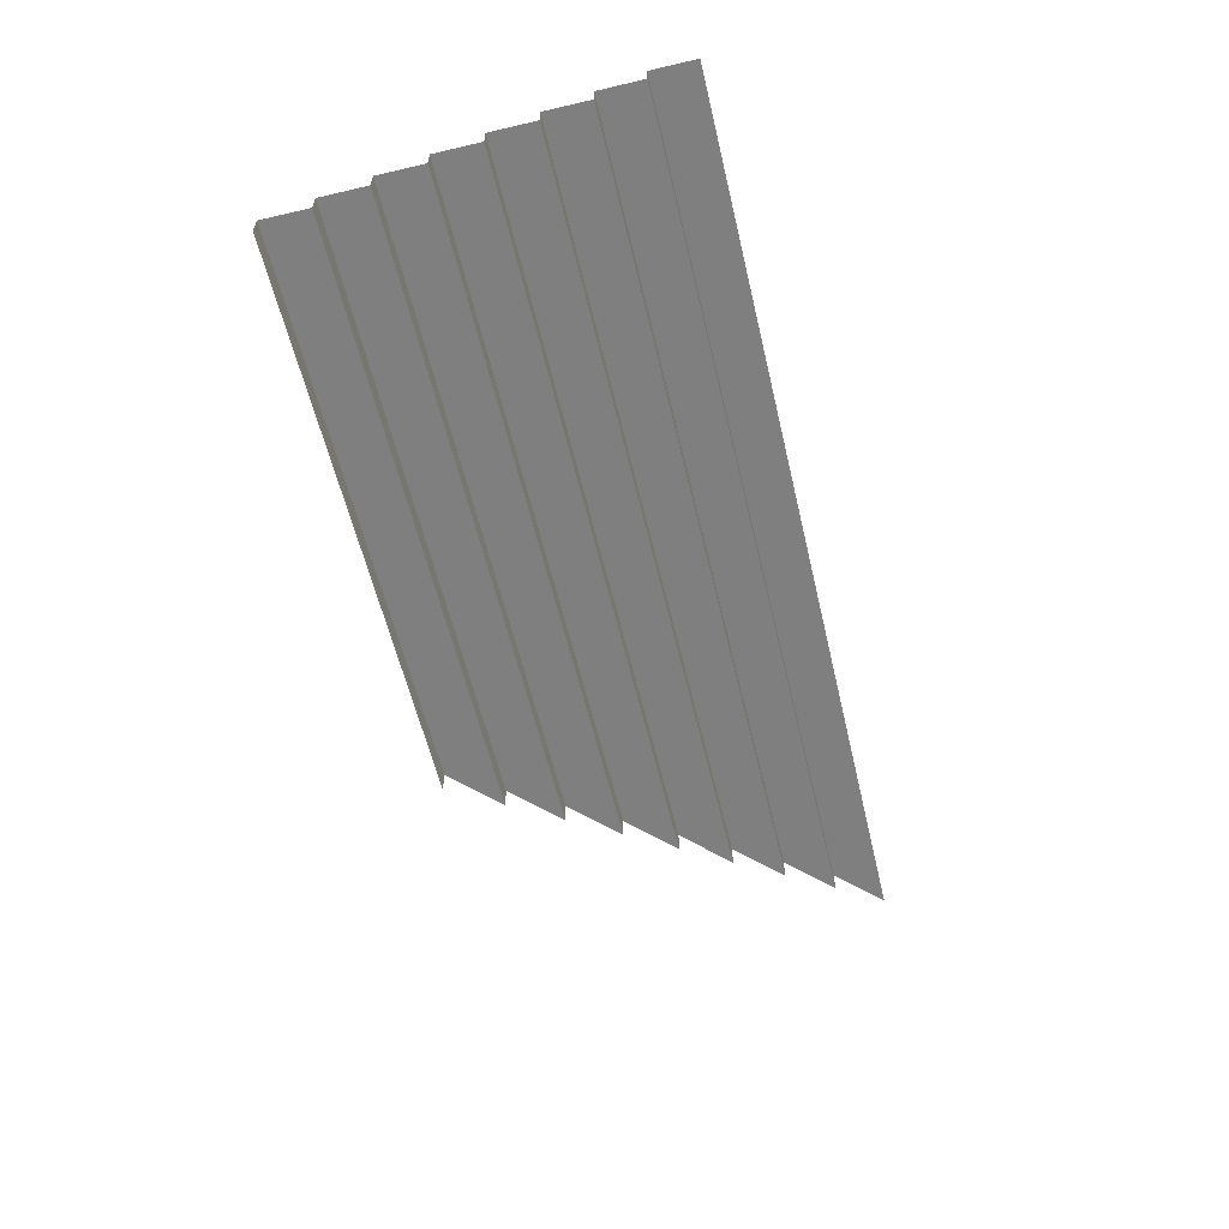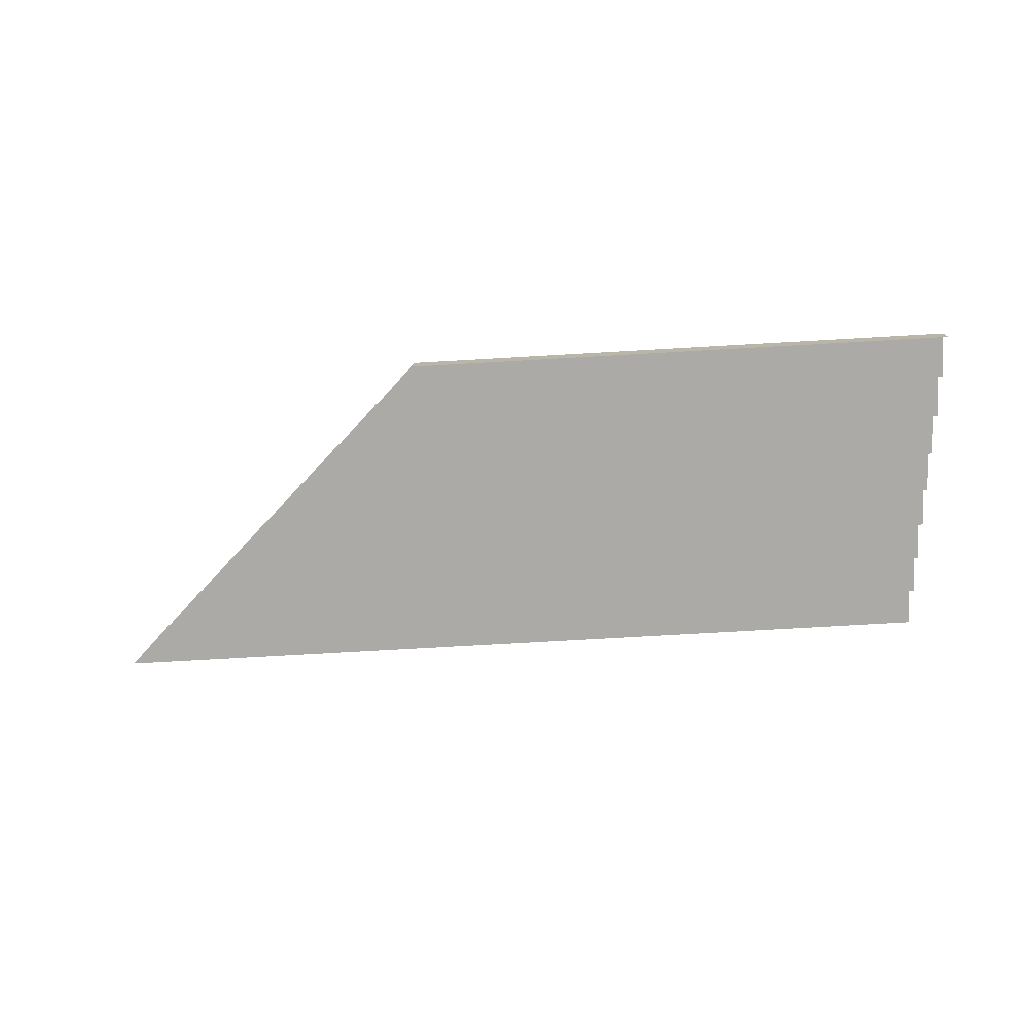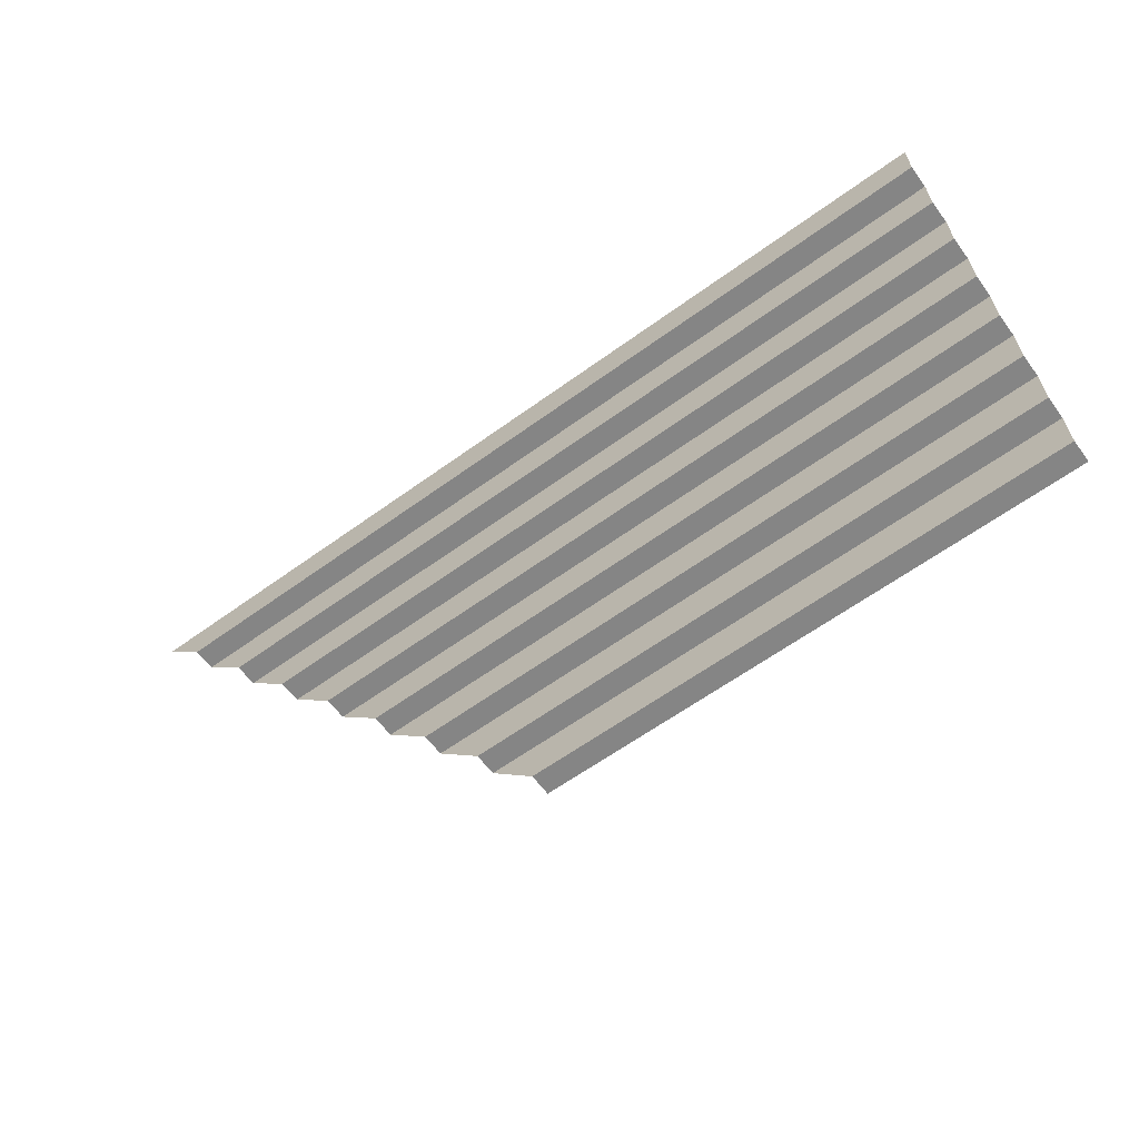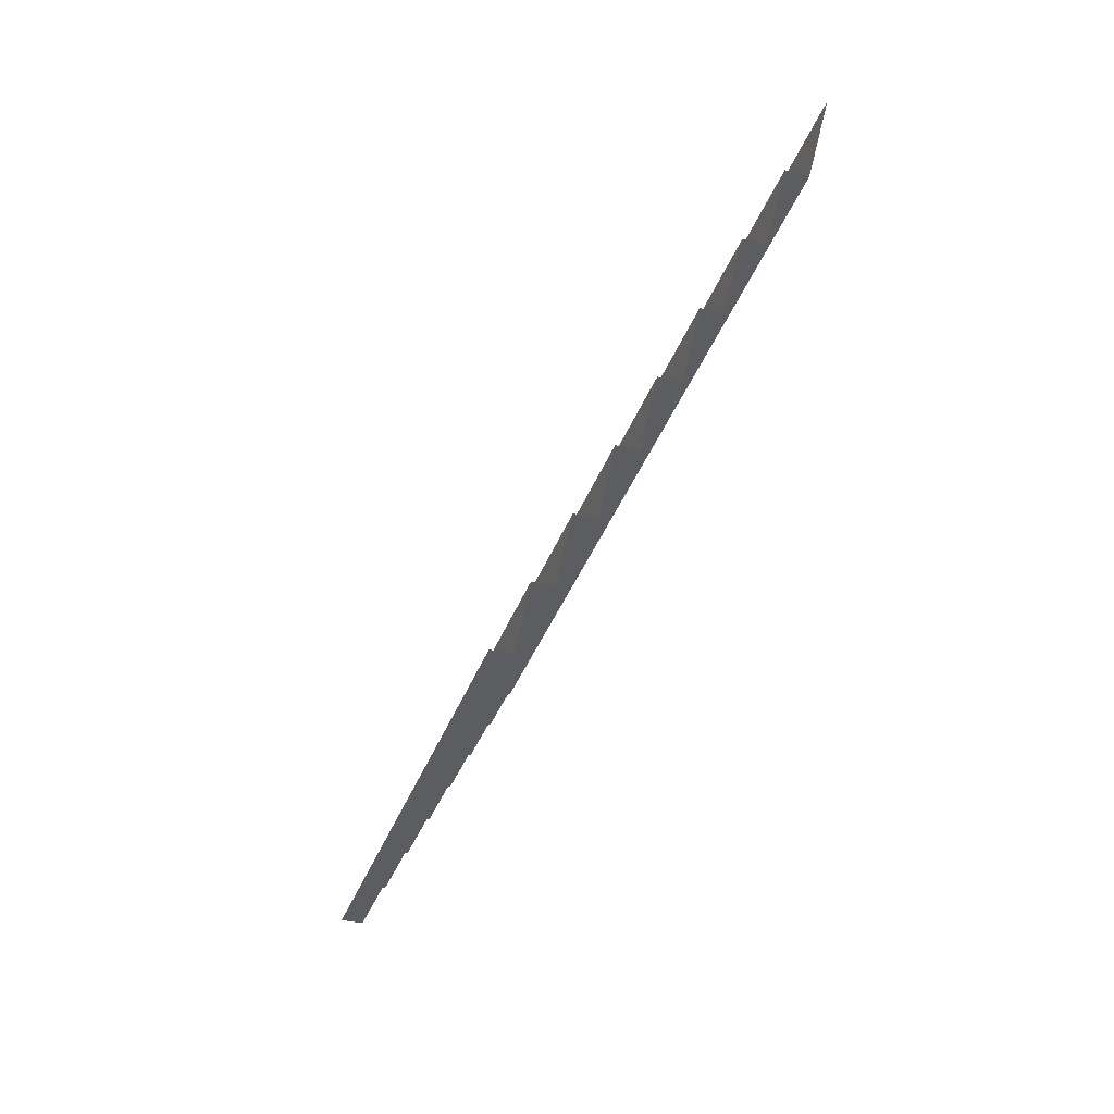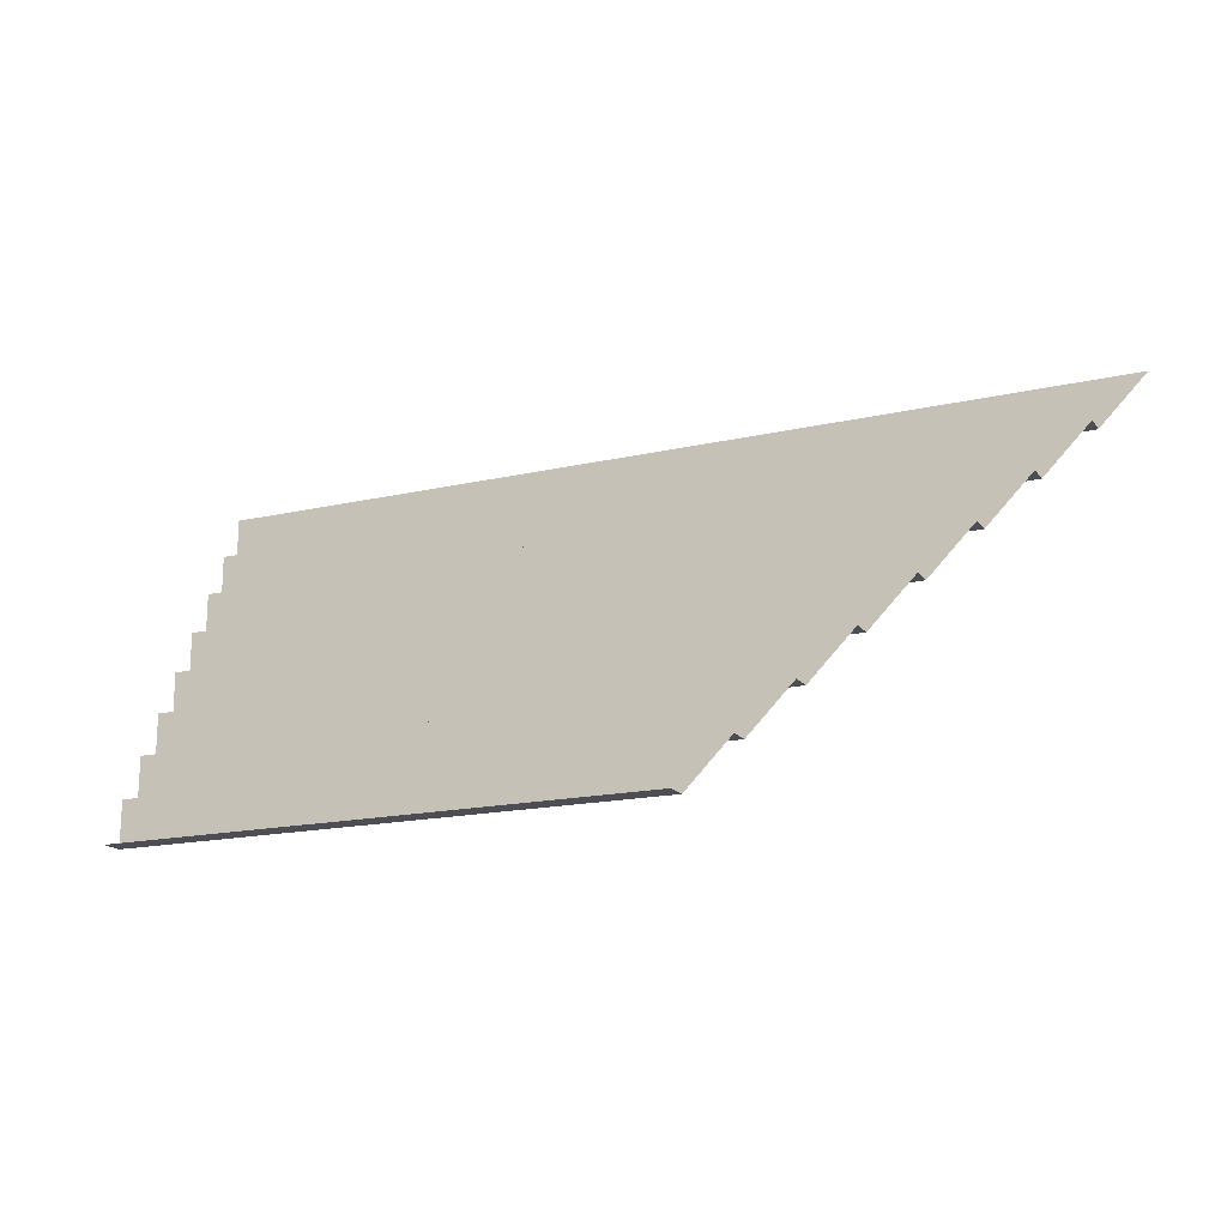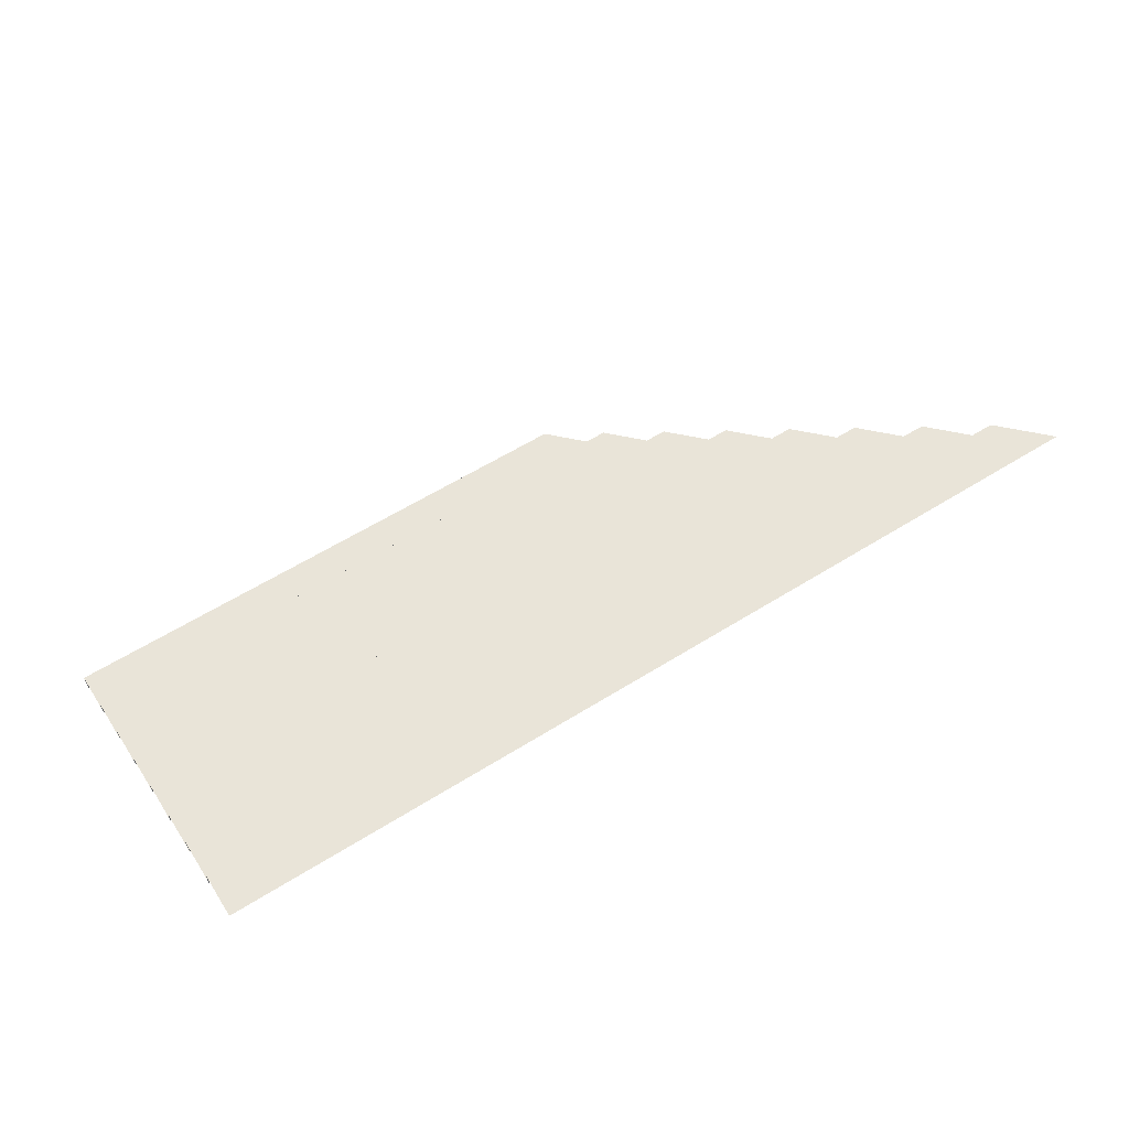
<metadata>
{"format":"obj","ext":"obj","renderer":"f3d","projection":"perspective","resolution":1024,"background":"white","views":[{"elev":-59.7,"azim":-76.6,"up":"+Y"},{"elev":-75.7,"azim":-176.8,"up":"+Y"},{"elev":-61.8,"azim":-143.6,"up":"+Z"},{"elev":-36.2,"azim":71.8,"up":"+Z"},{"elev":-17.3,"azim":24.4,"up":"+Z"},{"elev":59.9,"azim":-32.6,"up":"+Y"}]}
</metadata>
<code>
g pb_Mesh435146
v 6 2 4
v 12 2 4
v 6 2.25 4
v 12 2.25 4
v 6 2.25 4
v 12 2.25 4
v 6 2.25 4.5
v 12.5 2.25 4.5
v 6 2.25 4.5
v 12.5 2.25 4.5
v 6 2.5 4.5
v 12.5 2.5 4.5
v 6 2.5 4.5
v 12.5 2.5 4.5
v 6 2.5 5
v 13 2.5 5
v 6 2.5 5
v 13 2.5 5
v 6 2.75 5
v 13 2.75 5
v 6 2.75 5
v 13 2.75 5
v 6 2.75 5.5
v 13.5 2.75 5.5
v 6 2.75 5.5
v 13.5 2.75 5.5
v 6 3 5.5
v 13.5 3 5.5
v 6 3 5.5
v 13.5 3 5.5
v 6 3 6
v 14 3 6
v 6 3 6
v 14 3 6
v 6 3.25 6
v 14 3.25 6
v 6 3.25 6
v 14 3.25 6
v 6 3.25 6.5
v 14.5 3.25 6.5
v 6 3.25 6.5
v 14.5 3.25 6.5
v 6 3.5 6.5
v 14.5 3.5 6.5
v 6 3.5 6.5
v 14.5 3.5 6.5
v 6 3.5 7
v 15 3.5 7
v 6 3.5 7
v 15 3.5 7
v 6 3.75 7
v 15 3.75 7
v 6 3.75 7
v 15 3.75 7
v 6 3.75 7.5
v 15.5 3.75 7.5
v 6 3.75 7.5
v 15.5 3.75 7.5
v 6 4 7.5
v 15.5 4 7.5
v 6 4 7.5
v 15.5 4 7.5
v 6 4 8
v 16 4 8
g pb_Mesh435146_0
f 3 2 1
f 3 4 2
f 7 6 5
f 7 8 6
f 11 10 9
f 11 12 10
f 15 14 13
f 15 16 14
f 19 18 17
f 19 20 18
f 23 22 21
f 23 24 22
f 27 26 25
f 27 28 26
f 31 30 29
f 31 32 30
f 35 34 33
f 35 36 34
f 39 38 37
f 39 40 38
f 43 42 41
f 43 44 42
f 47 46 45
f 47 48 46
f 51 50 49
f 51 52 50
f 55 54 53
f 55 56 54
f 59 58 57
f 59 60 58
f 63 62 61
f 63 64 62

</code>
